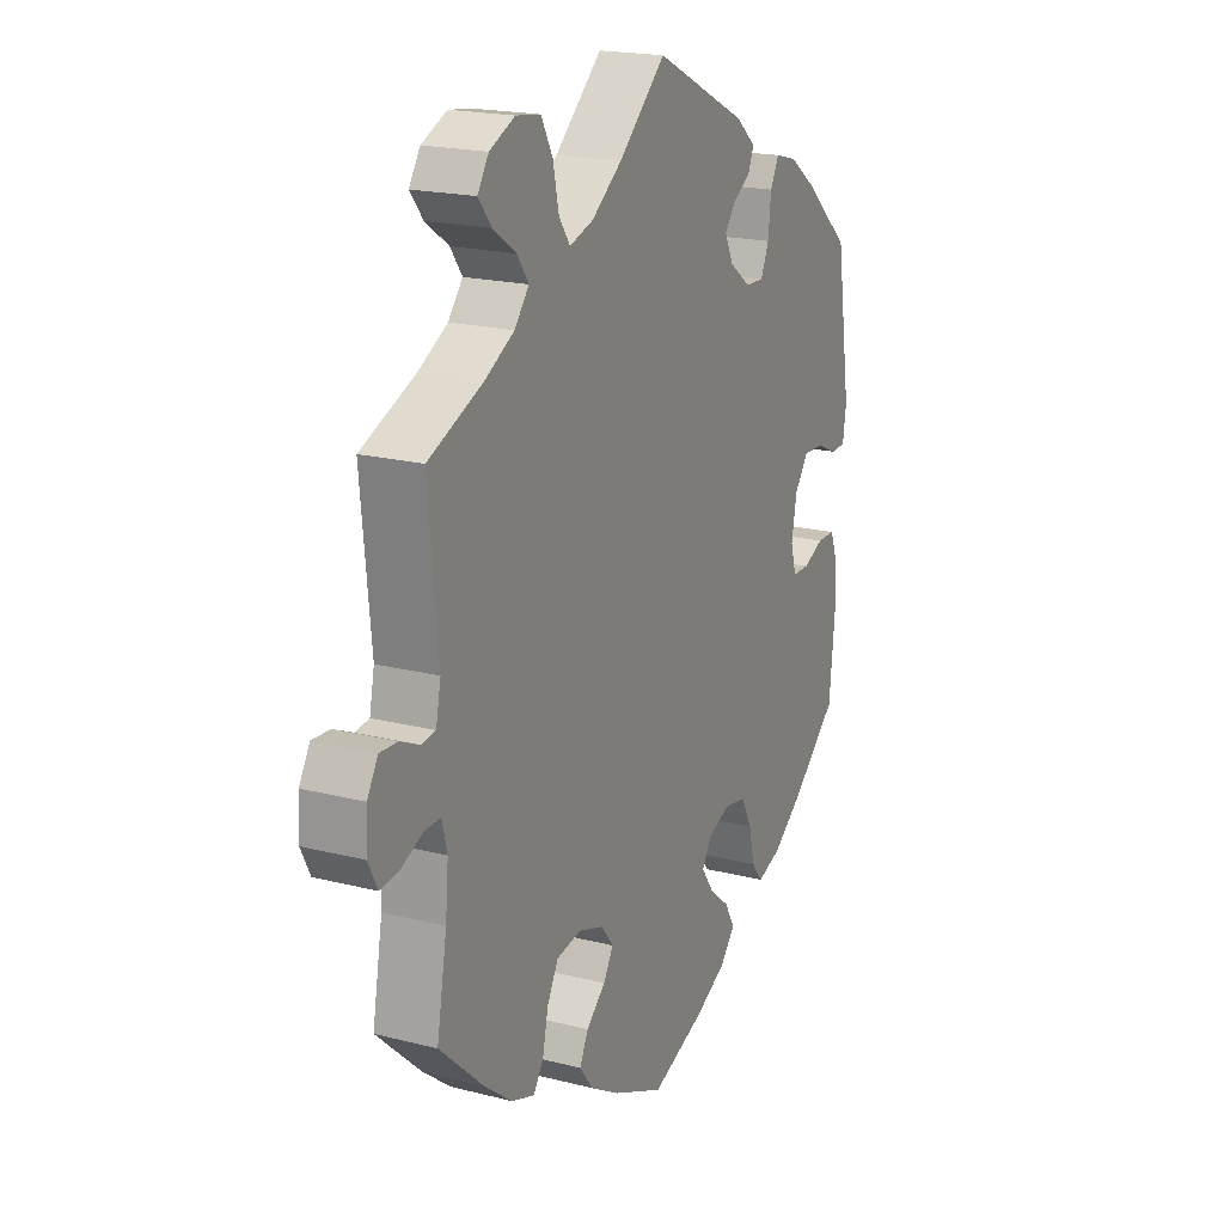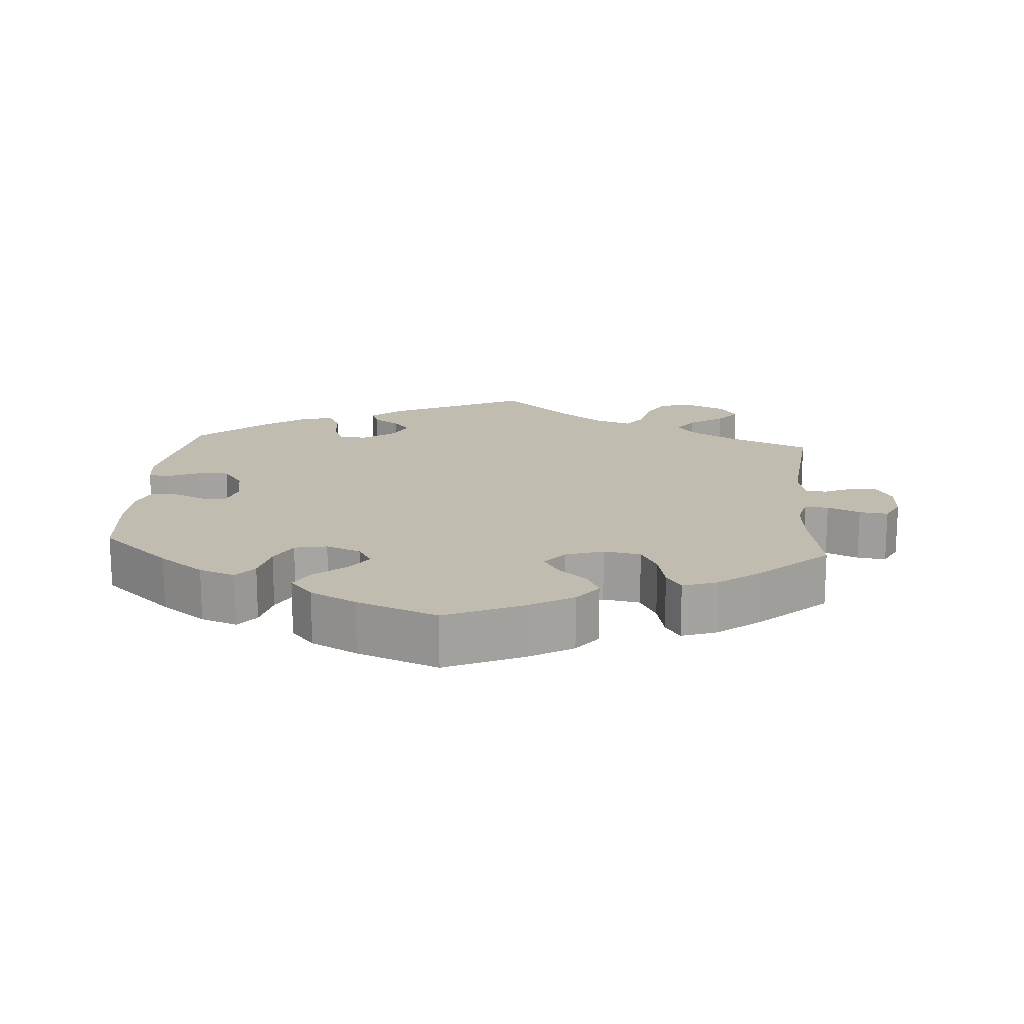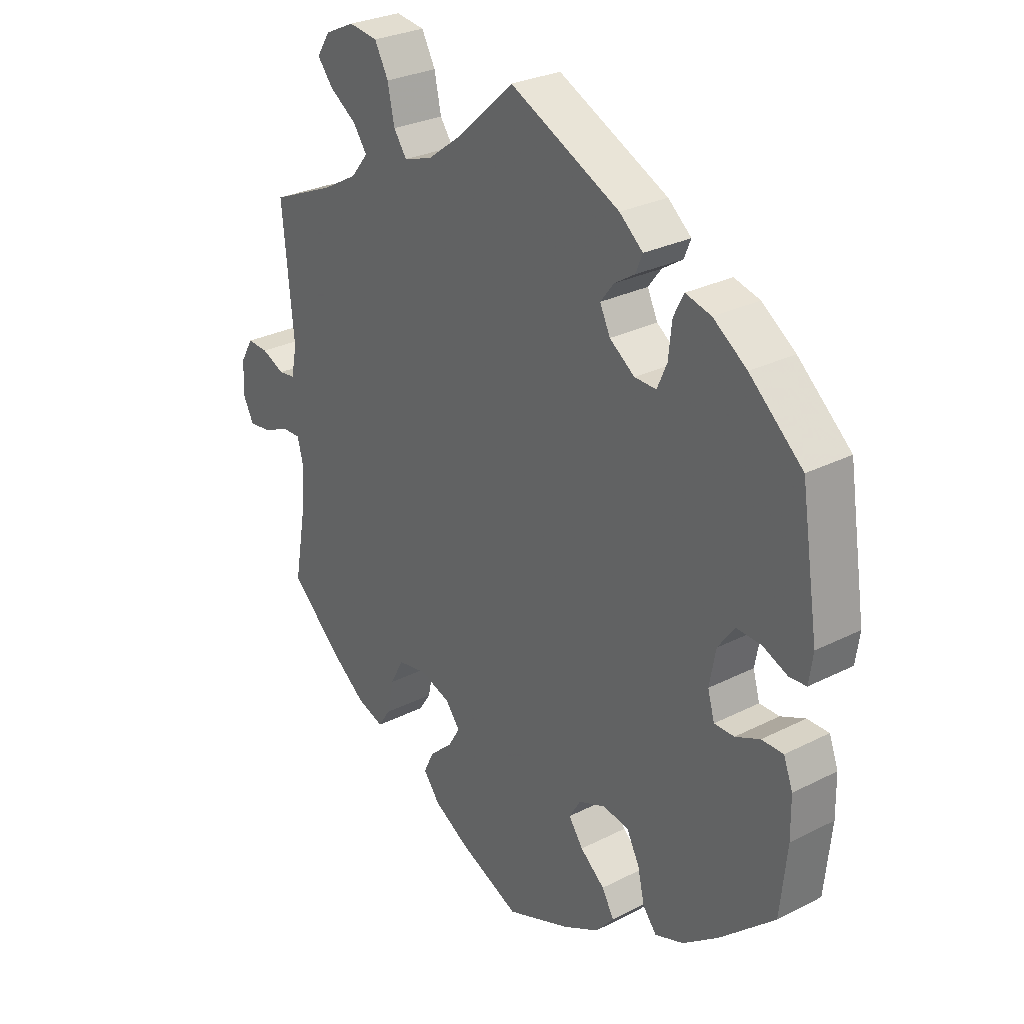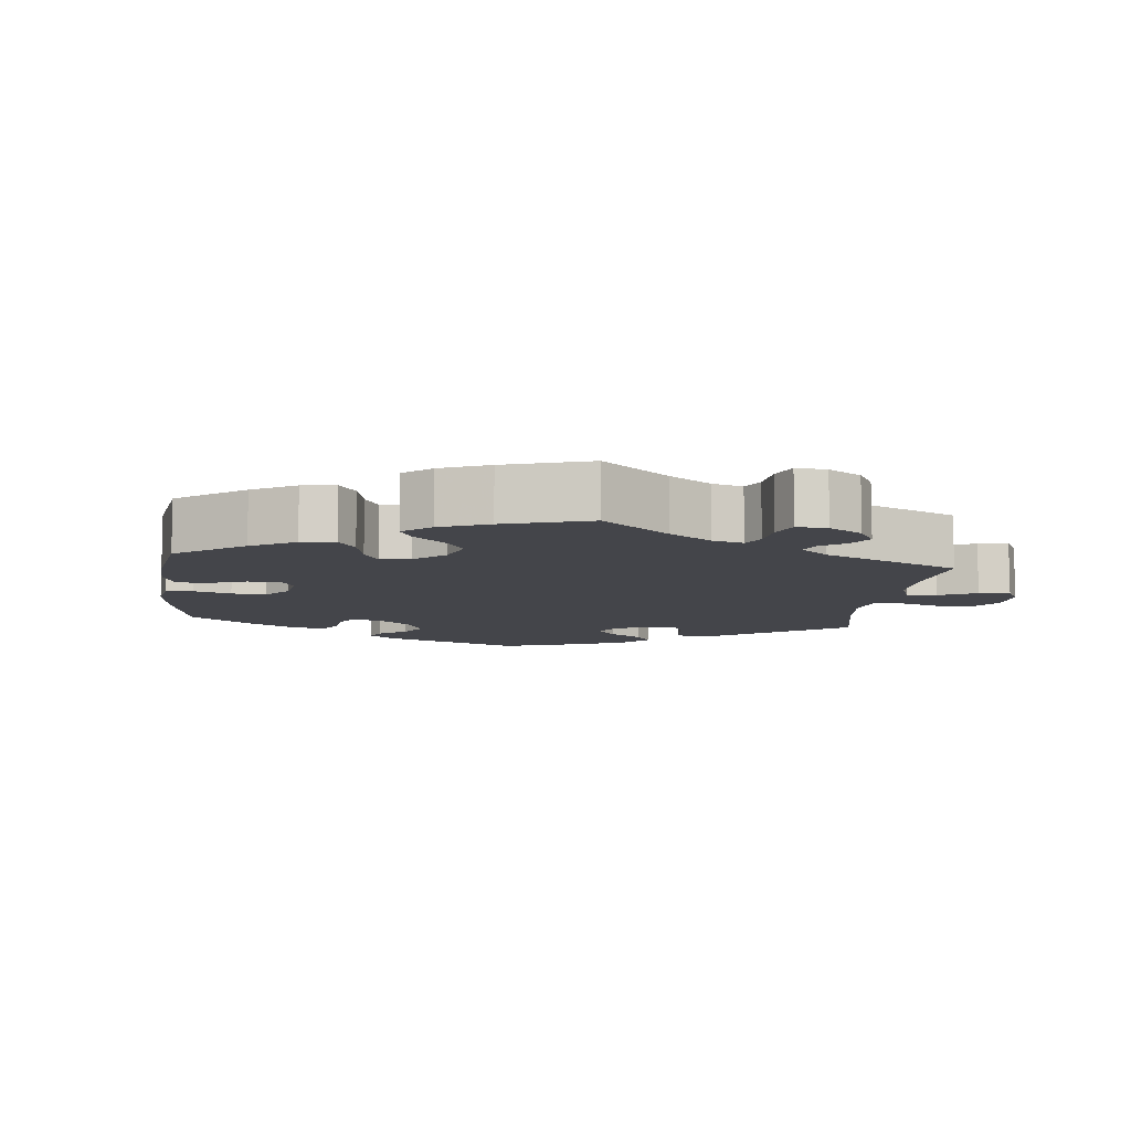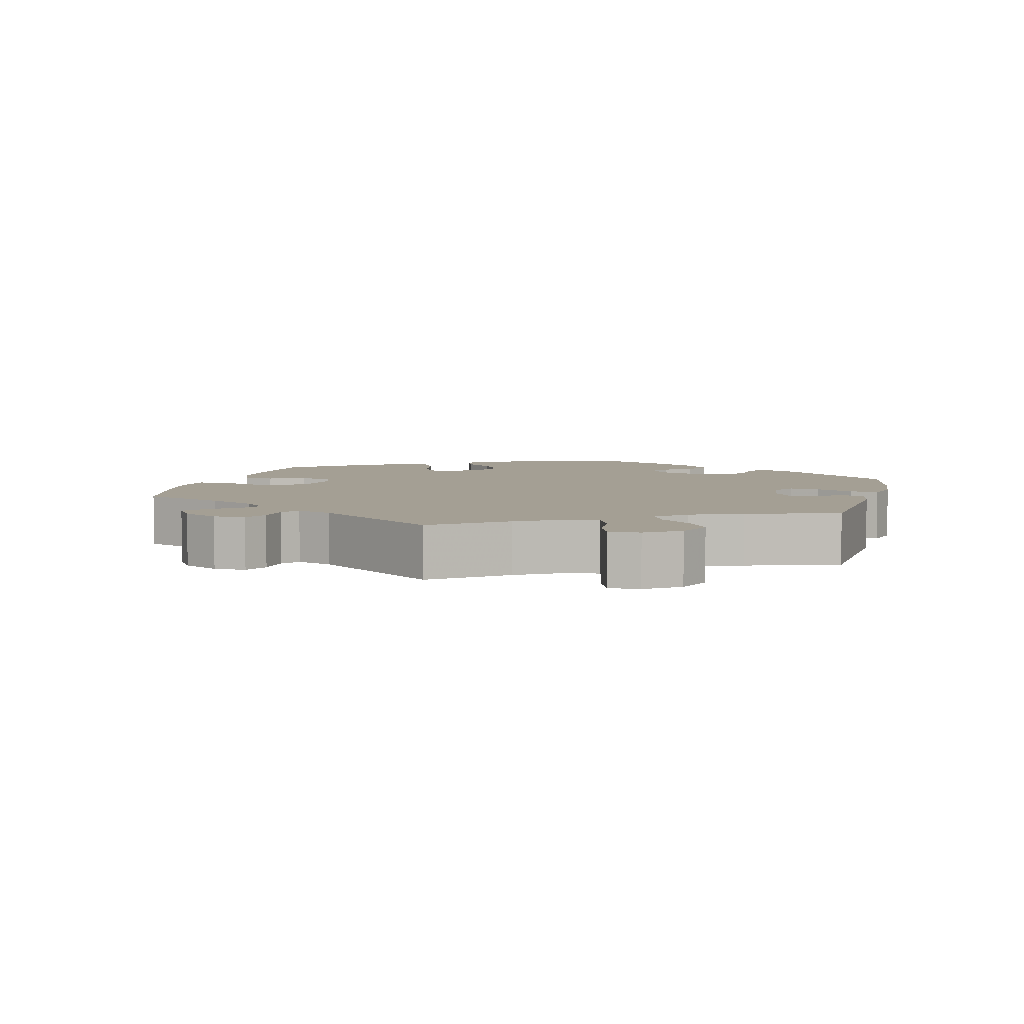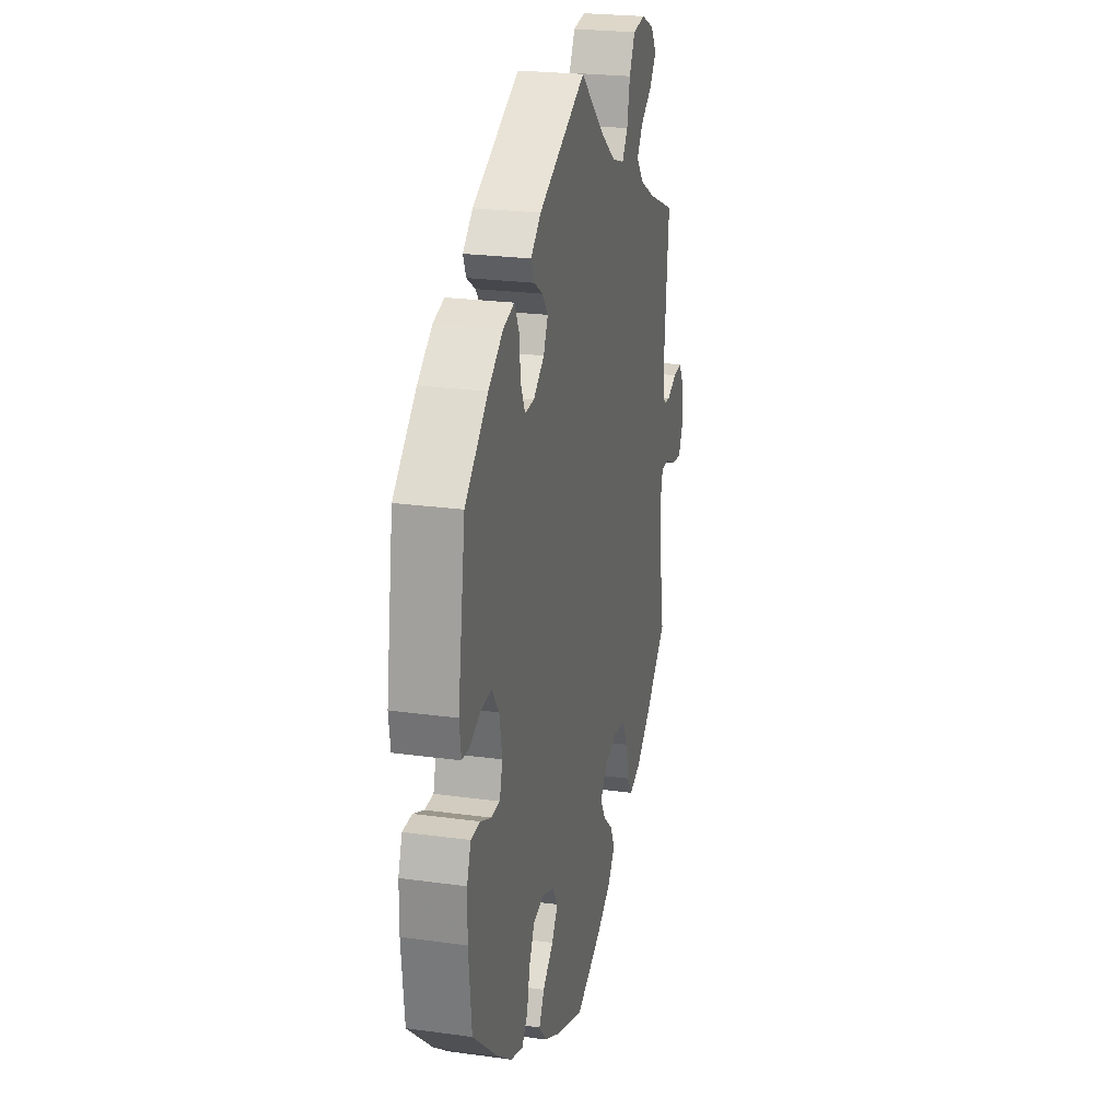
<metadata>
{"format":"obj","ext":"obj","renderer":"f3d","projection":"perspective","resolution":1024,"background":"white","views":[{"elev":19.4,"azim":-64.4,"up":"+Z"},{"elev":16.6,"azim":-175.5,"up":"+Y"},{"elev":28.2,"azim":52.4,"up":"+Z"},{"elev":-9.2,"azim":-126.7,"up":"+Y"},{"elev":5.6,"azim":-45.5,"up":"+Y"},{"elev":23.8,"azim":103.0,"up":"+Z"}]}
</metadata>
<code>
v 0.531 0.07 0.088
v 0.524 0.07 0.039
v 0.494 0.07 0.037
v 0.45 0.07 0.056
v 0.407 0.07 0.058
v 0.378 0.07 0.018
v 0.367 0.07 -0.041
v 0.379 0.07 -0.083
v 0.414 0.07 -0.083
v 0.457 0.07 -0.064
v 0.495 0.07 -0.064
v 0.511 0.07 -0.107
v 0.512 0.07 -0.174
v 0.5 0.07 -0.289
v 0.403 0.07 -0.375
v 0.341 0.07 -0.421
v 0.291 0.07 -0.439
v 0.267 0.07 -0.409
v 0.255 0.07 -0.356
v 0.233 0.07 -0.313
v 0.188 0.07 -0.304
v 0.14 0.07 -0.323
v 0.12 0.07 -0.356
v 0.145 0.07 -0.392
v 0.188 0.07 -0.428
v 0.209 0.07 -0.465
v 0.177 0.07 -0.502
v 0.113 0.07 -0.535
v 0.001 0.07 -0.578
v -0.106 0.07 -0.53
v -0.167 0.07 -0.494
v -0.196 0.07 -0.456
v -0.178 0.07 -0.419
v -0.138 0.07 -0.383
v -0.117 0.07 -0.348
v -0.143 0.07 -0.315
v -0.196 0.07 -0.297
v -0.247 0.07 -0.306
v -0.27 0.07 -0.349
v -0.282 0.07 -0.404
v -0.303 0.07 -0.436
v -0.351 0.07 -0.419
v -0.409 0.07 -0.374
v -0.501 0.07 -0.289
v -0.48 0.07 -0.17
v -0.474 0.07 -0.1
v -0.485 0.07 -0.057
v -0.518 0.07 -0.058
v -0.563 0.07 -0.078
v -0.603 0.07 -0.083
v -0.622 0.07 -0.045
v -0.619 0.07 0.01
v -0.597 0.07 0.048
v -0.56 0.07 0.046
v -0.52 0.07 0.028
v -0.491 0.07 0.032
v -0.481 0.07 0.082
v -0.501 0.07 0.289
v -0.388 0.07 0.337
v -0.327 0.07 0.371
v -0.297 0.07 0.408
v -0.321 0.07 0.442
v -0.369 0.07 0.475
v -0.396 0.07 0.509
v -0.373 0.07 0.545
v -0.321 0.07 0.569
v -0.27 0.07 0.562
v -0.246 0.07 0.517
v -0.234 0.07 0.46
v -0.211 0.07 0.427
v -0.161 0.07 0.443
v -0.099 0.07 0.489
v -0.001 0.07 0.578
v 0.192 0.07 0.484
v 0.233 0.07 0.449
v 0.221 0.07 0.42
v 0.185 0.07 0.397
v 0.162 0.07 0.367
v 0.18 0.07 0.329
v 0.224 0.07 0.297
v 0.262 0.07 0.296
v 0.279 0.07 0.335
v 0.285 0.07 0.391
v 0.303 0.07 0.426
v 0.348 0.07 0.414
v 0.407 0.07 0.372
v 0.5 0.07 0.289
v 0.531 0 0.088
v 0.524 0 0.039
v 0.494 0 0.037
v 0.45 0 0.056
v 0.407 0 0.058
v 0.378 0 0.018
v 0.367 0 -0.041
v 0.379 0 -0.083
v 0.414 0 -0.083
v 0.457 0 -0.064
v 0.495 0 -0.064
v 0.511 0 -0.107
v 0.512 0 -0.174
v 0.5 0 -0.289
v 0.403 0 -0.375
v 0.341 0 -0.421
v 0.291 0 -0.439
v 0.267 0 -0.409
v 0.255 0 -0.356
v 0.233 0 -0.313
v 0.188 0 -0.304
v 0.14 0 -0.323
v 0.12 0 -0.356
v 0.145 0 -0.392
v 0.188 0 -0.428
v 0.209 0 -0.465
v 0.177 0 -0.502
v 0.113 0 -0.535
v 0.001 0 -0.578
v -0.106 0 -0.53
v -0.167 0 -0.494
v -0.196 0 -0.456
v -0.178 0 -0.419
v -0.138 0 -0.383
v -0.117 0 -0.348
v -0.143 0 -0.315
v -0.196 0 -0.297
v -0.247 0 -0.306
v -0.27 0 -0.349
v -0.282 0 -0.404
v -0.303 0 -0.436
v -0.351 0 -0.419
v -0.409 0 -0.374
v -0.501 0 -0.289
v -0.48 0 -0.17
v -0.474 0 -0.1
v -0.485 0 -0.057
v -0.518 0 -0.058
v -0.563 0 -0.078
v -0.603 0 -0.083
v -0.622 0 -0.045
v -0.619 0 0.01
v -0.597 0 0.048
v -0.56 0 0.046
v -0.52 0 0.028
v -0.491 0 0.032
v -0.481 0 0.082
v -0.501 0 0.289
v -0.388 0 0.337
v -0.327 0 0.371
v -0.297 0 0.408
v -0.321 0 0.442
v -0.369 0 0.475
v -0.396 0 0.509
v -0.373 0 0.545
v -0.321 0 0.569
v -0.27 0 0.562
v -0.246 0 0.517
v -0.234 0 0.46
v -0.211 0 0.427
v -0.161 0 0.443
v -0.099 0 0.489
v -0.001 0 0.578
v 0.192 0 0.484
v 0.233 0 0.449
v 0.221 0 0.42
v 0.185 0 0.397
v 0.162 0 0.367
v 0.18 0 0.329
v 0.224 0 0.297
v 0.262 0 0.296
v 0.279 0 0.335
v 0.285 0 0.391
v 0.303 0 0.426
v 0.348 0 0.414
v 0.407 0 0.372
v 0.5 0 0.289
f 82 83 84 85
f 81 82 85 86
f 74 75 76 77
f 72 73 74 77
f 71 72 77 78
f 70 71 78 79
f 66 67 68 69
f 66 69 70
f 65 66 70
f 62 63 64 65
f 61 62 65 70
f 60 61 70 79
f 57 58 59
f 56 57 59 60
f 52 53 54 55
f 52 55 56
f 51 52 56
f 48 49 50 51
f 47 48 51 56
f 46 47 56 60
f 42 43 44 45
f 39 40 41 42
f 38 39 42 45
f 37 38 45 46
f 31 32 33 34
f 31 34 35
f 30 31 35
f 29 30 35
f 28 29 35
f 27 28 35 36
f 24 25 26 27
f 23 24 27 36
f 16 17 18 19
f 16 19 20
f 15 16 20
f 14 15 20
f 13 14 20 21
f 9 10 11 12
f 8 9 12 13
f 1 2 3 4
f 1 4 5
f 81 86 87 1
f 46 60 79 80
f 22 23 36 37
f 8 13 21 22
f 7 8 22 37
f 6 7 37 46
f 80 81 1 5
f 5 6 46 80
f 172 171 170 169
f 173 172 169 168
f 164 163 162 161
f 164 161 160 159
f 165 164 159 158
f 166 165 158 157
f 156 155 154 153
f 157 156 153
f 157 153 152
f 152 151 150 149
f 157 152 149 148
f 166 157 148 147
f 146 145 144
f 147 146 144 143
f 142 141 140 139
f 143 142 139
f 143 139 138
f 138 137 136 135
f 143 138 135 134
f 147 143 134 133
f 132 131 130 129
f 129 128 127 126
f 132 129 126 125
f 133 132 125 124
f 121 120 119 118
f 122 121 118
f 122 118 117
f 122 117 116
f 122 116 115
f 123 122 115 114
f 114 113 112 111
f 123 114 111 110
f 106 105 104 103
f 107 106 103
f 107 103 102
f 107 102 101
f 108 107 101 100
f 99 98 97 96
f 100 99 96 95
f 91 90 89 88
f 92 91 88
f 88 174 173 168
f 167 166 147 133
f 124 123 110 109
f 109 108 100 95
f 124 109 95 94
f 133 124 94 93
f 92 88 168 167
f 167 133 93 92
f 1 88 89 2
f 2 89 90 3
f 3 90 91 4
f 4 91 92 5
f 5 92 93 6
f 6 93 94 7
f 7 94 95 8
f 8 95 96 9
f 9 96 97 10
f 10 97 98 11
f 11 98 99 12
f 12 99 100 13
f 13 100 101 14
f 14 101 102 15
f 15 102 103 16
f 16 103 104 17
f 17 104 105 18
f 18 105 106 19
f 19 106 107 20
f 20 107 108 21
f 21 108 109 22
f 22 109 110 23
f 23 110 111 24
f 24 111 112 25
f 25 112 113 26
f 26 113 114 27
f 27 114 115 28
f 28 115 116 29
f 29 116 117 30
f 30 117 118 31
f 31 118 119 32
f 32 119 120 33
f 33 120 121 34
f 34 121 122 35
f 35 122 123 36
f 36 123 124 37
f 37 124 125 38
f 38 125 126 39
f 39 126 127 40
f 40 127 128 41
f 41 128 129 42
f 42 129 130 43
f 43 130 131 44
f 44 131 132 45
f 45 132 133 46
f 46 133 134 47
f 47 134 135 48
f 48 135 136 49
f 49 136 137 50
f 50 137 138 51
f 51 138 139 52
f 52 139 140 53
f 53 140 141 54
f 54 141 142 55
f 55 142 143 56
f 56 143 144 57
f 57 144 145 58
f 58 145 146 59
f 59 146 147 60
f 60 147 148 61
f 61 148 149 62
f 62 149 150 63
f 63 150 151 64
f 64 151 152 65
f 65 152 153 66
f 66 153 154 67
f 67 154 155 68
f 68 155 156 69
f 69 156 157 70
f 70 157 158 71
f 71 158 159 72
f 72 159 160 73
f 73 160 161 74
f 74 161 162 75
f 75 162 163 76
f 76 163 164 77
f 77 164 165 78
f 78 165 166 79
f 79 166 167 80
f 80 167 168 81
f 81 168 169 82
f 82 169 170 83
f 83 170 171 84
f 84 171 172 85
f 85 172 173 86
f 86 173 174 87
f 87 174 88 1

</code>
